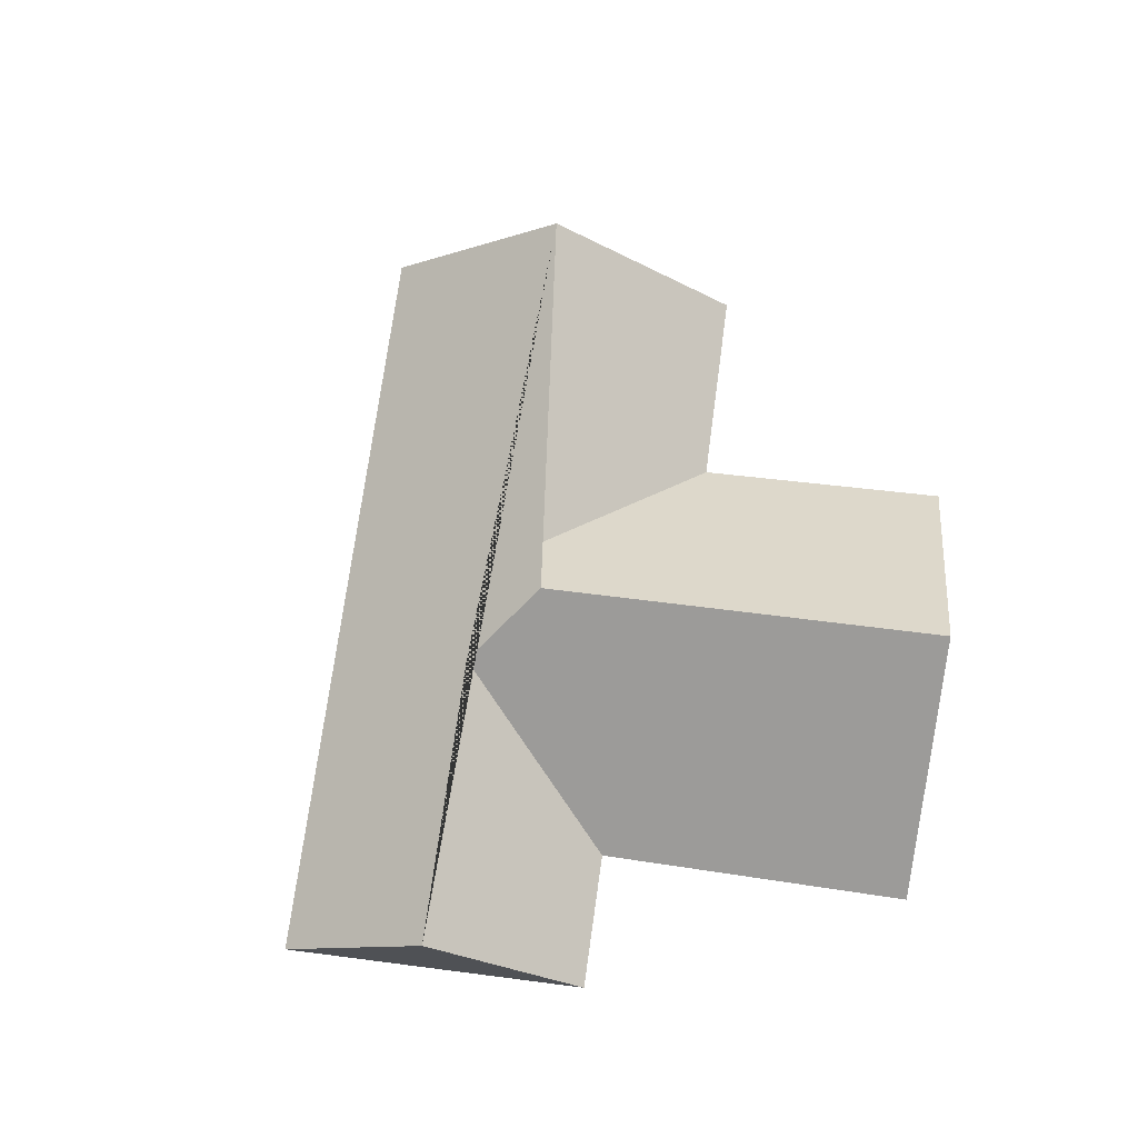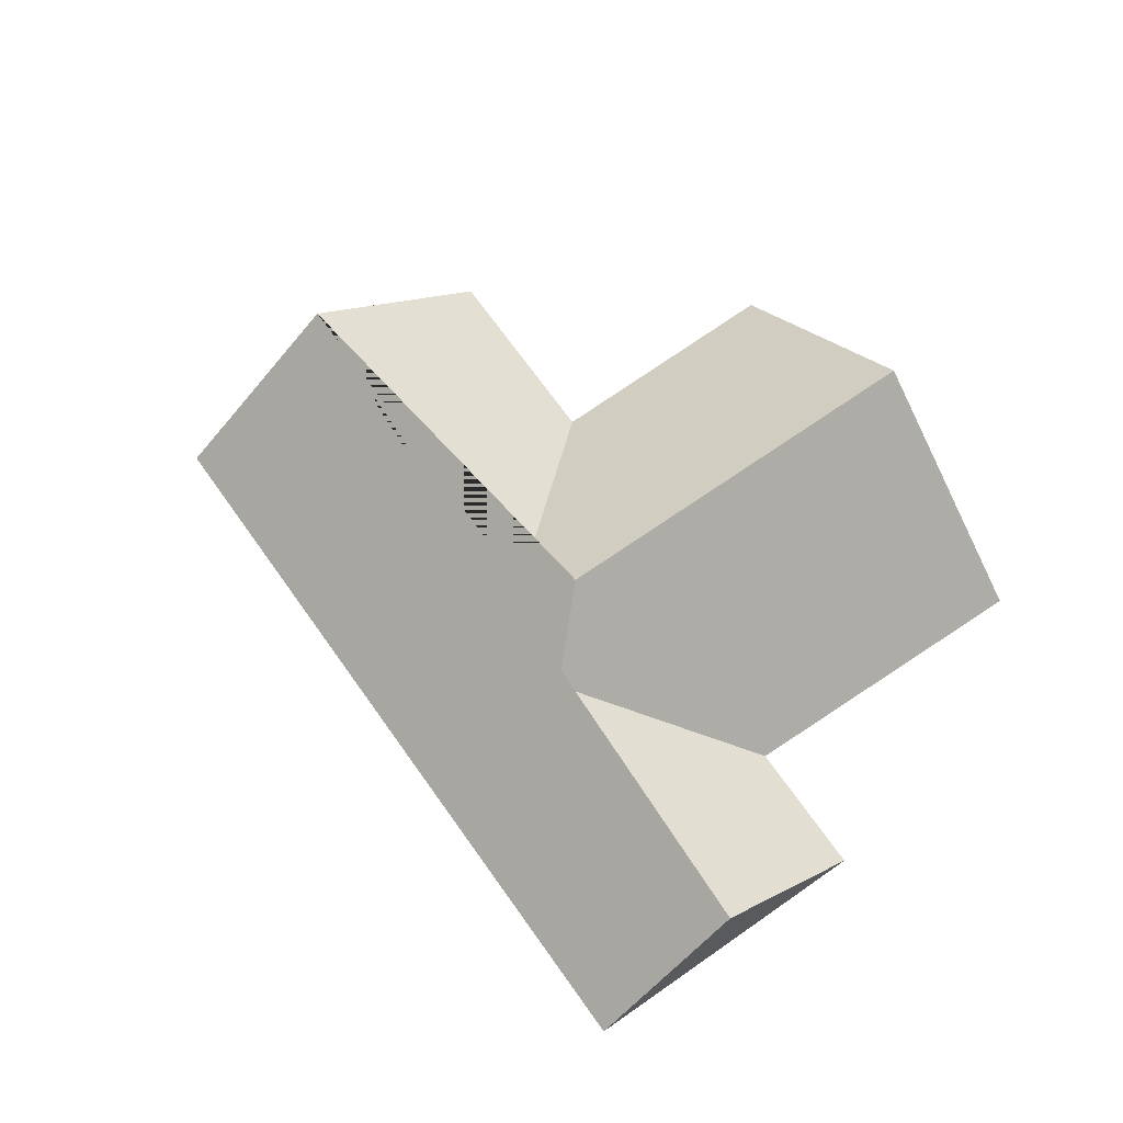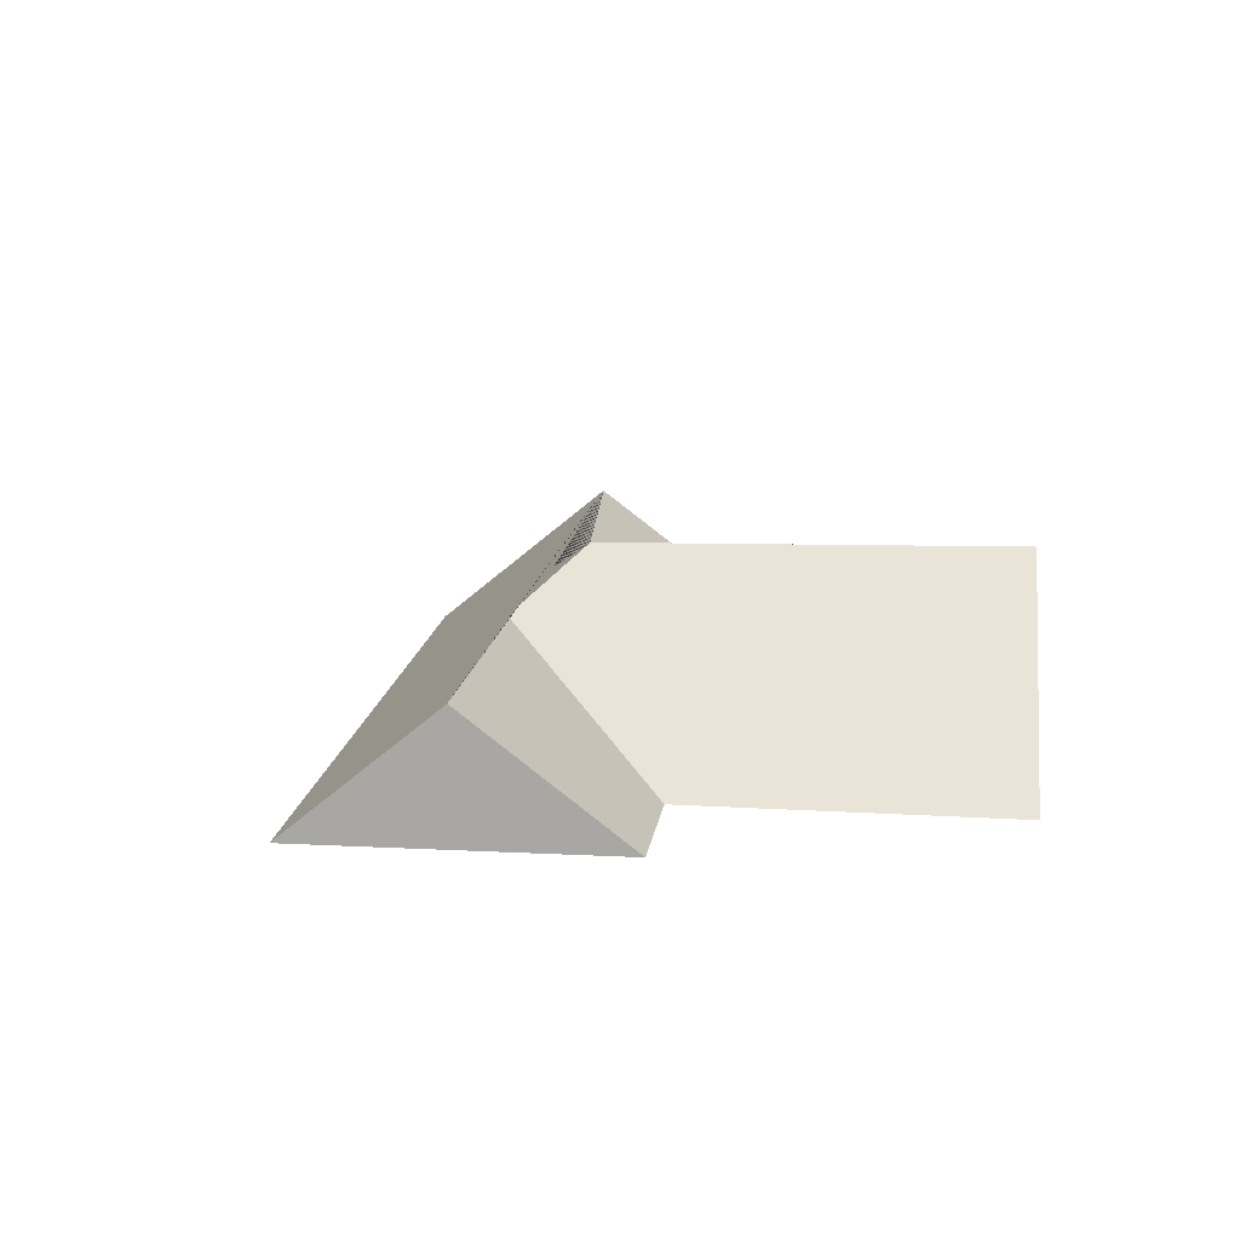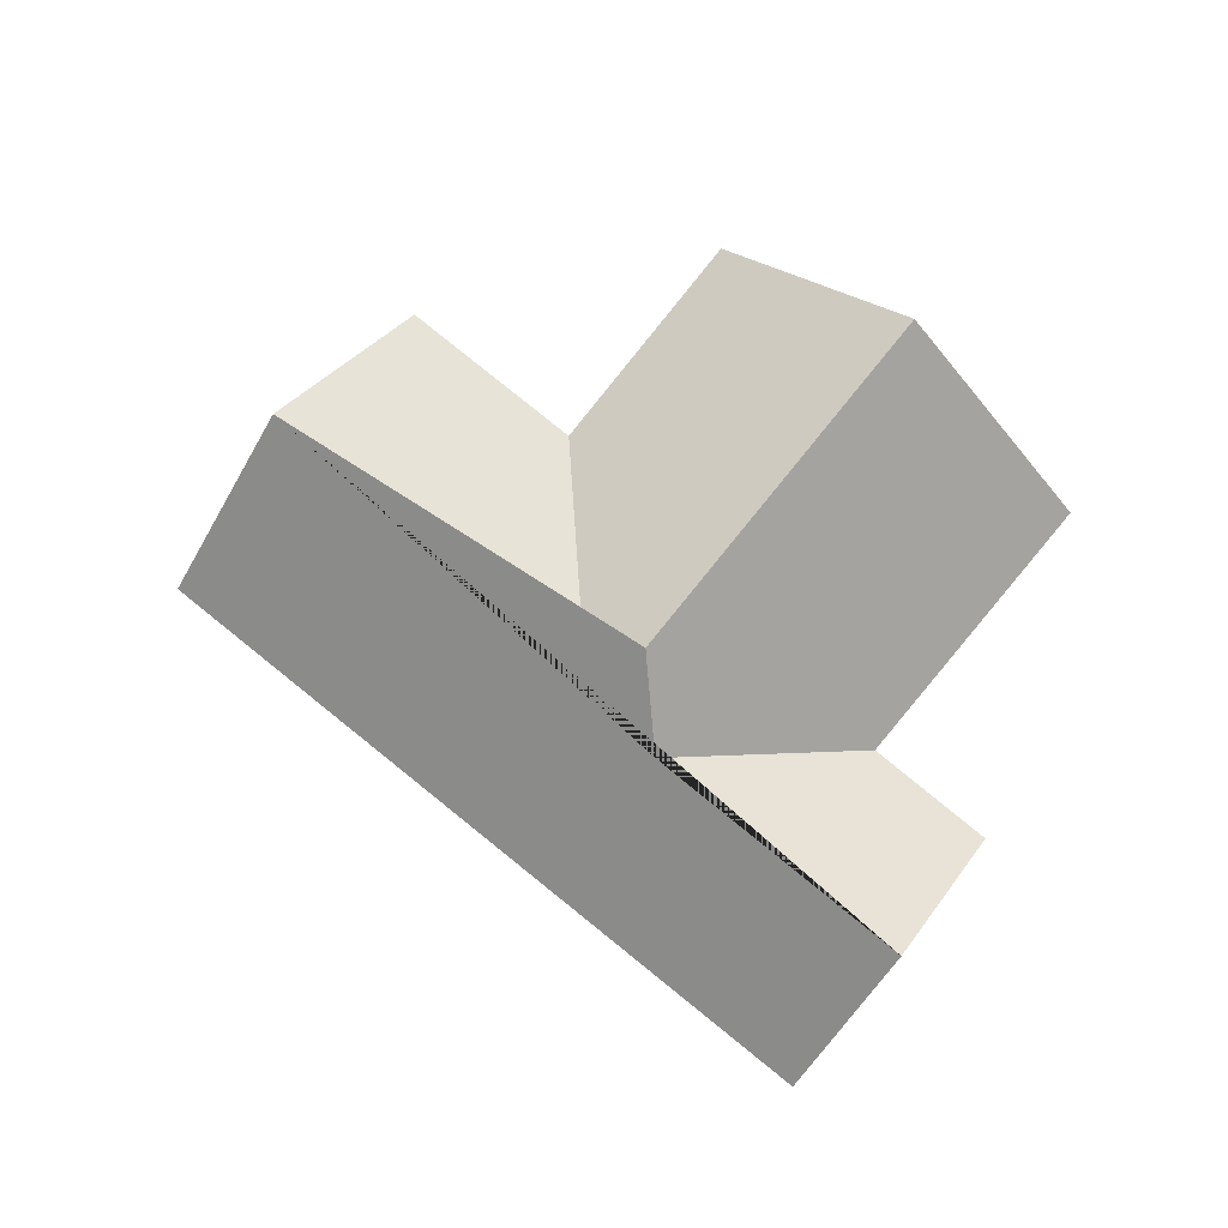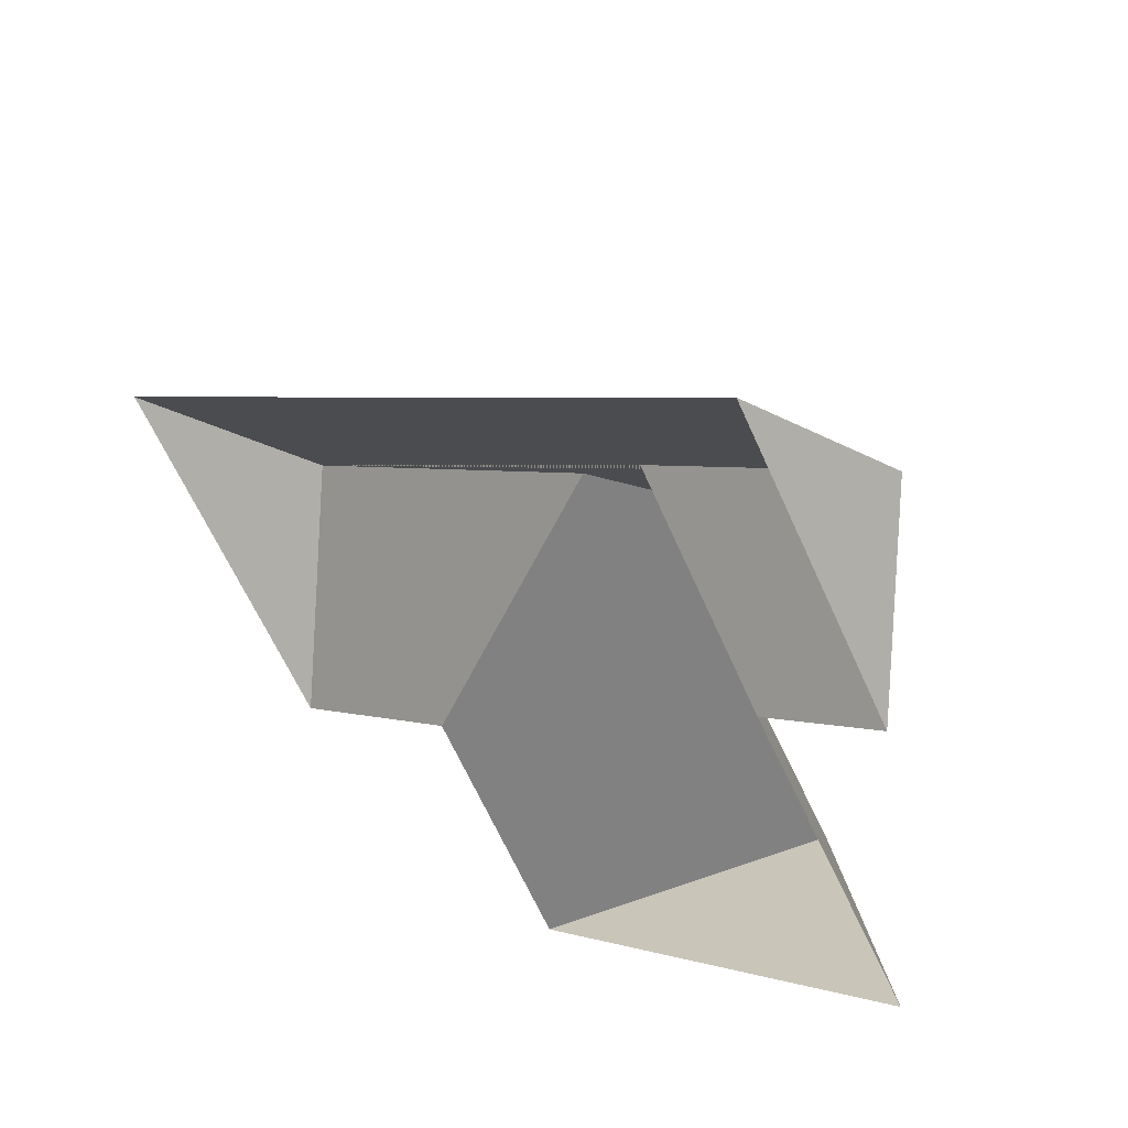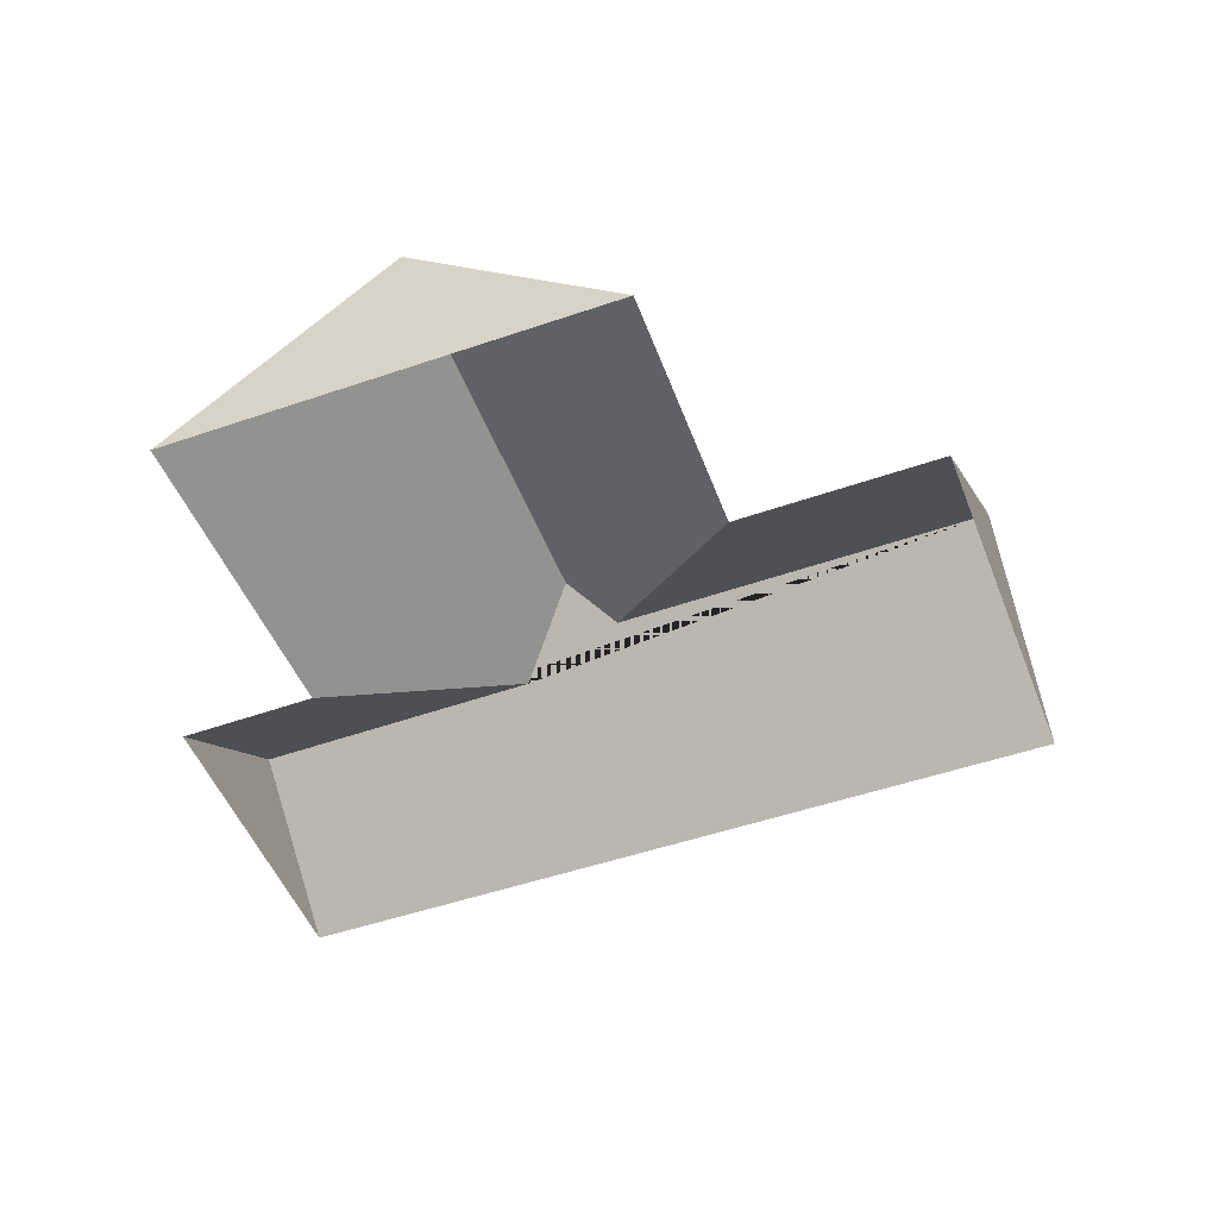
<metadata>
{"format":"obj","ext":"obj","renderer":"f3d","projection":"perspective","resolution":1024,"background":"white","views":[{"elev":70.2,"azim":66.3,"up":"+Y"},{"elev":67.1,"azim":23.8,"up":"+Y"},{"elev":13.8,"azim":65.6,"up":"+Y"},{"elev":77.9,"azim":7.8,"up":"+Y"},{"elev":47.9,"azim":38.1,"up":"+Z"},{"elev":-49.6,"azim":169.8,"up":"+Y"}]}
</metadata>
<code>
o CG10_500_042074_0018_roof
v 269 75 -16.54
v 15.72 75 -168.9
v 298 121.3 -64.67
v 203.7 121.8 -122
v 174.4 130 -151.3
v 50.35 130.3 -226.4
v 195.4 142.7 -156.8
v 328.8 75 -116
v 284.5 75 -143.4
v 87.95 75 -289
v 154.1 75 -248.6
v 274.8 145 -288.5
v 348 75 -244.4
v 202.4 75 -332
v 269 0 -16.54
v 15.72 0 -168.9
v 87.95 0 -289
v 154.1 0 -248.6
v 202.4 0 -332
v 348 0 -244.4
v 284.5 0 -143.4
v 328.8 0 -116
f 7 4 9 13 12
f 11 14 12 7 5
f 5 6 10 11
f 9 8 3 4
f 6 5 7 4 3 1 2
f 2 6 10
f 14 12 13
f 8 3 1

</code>
